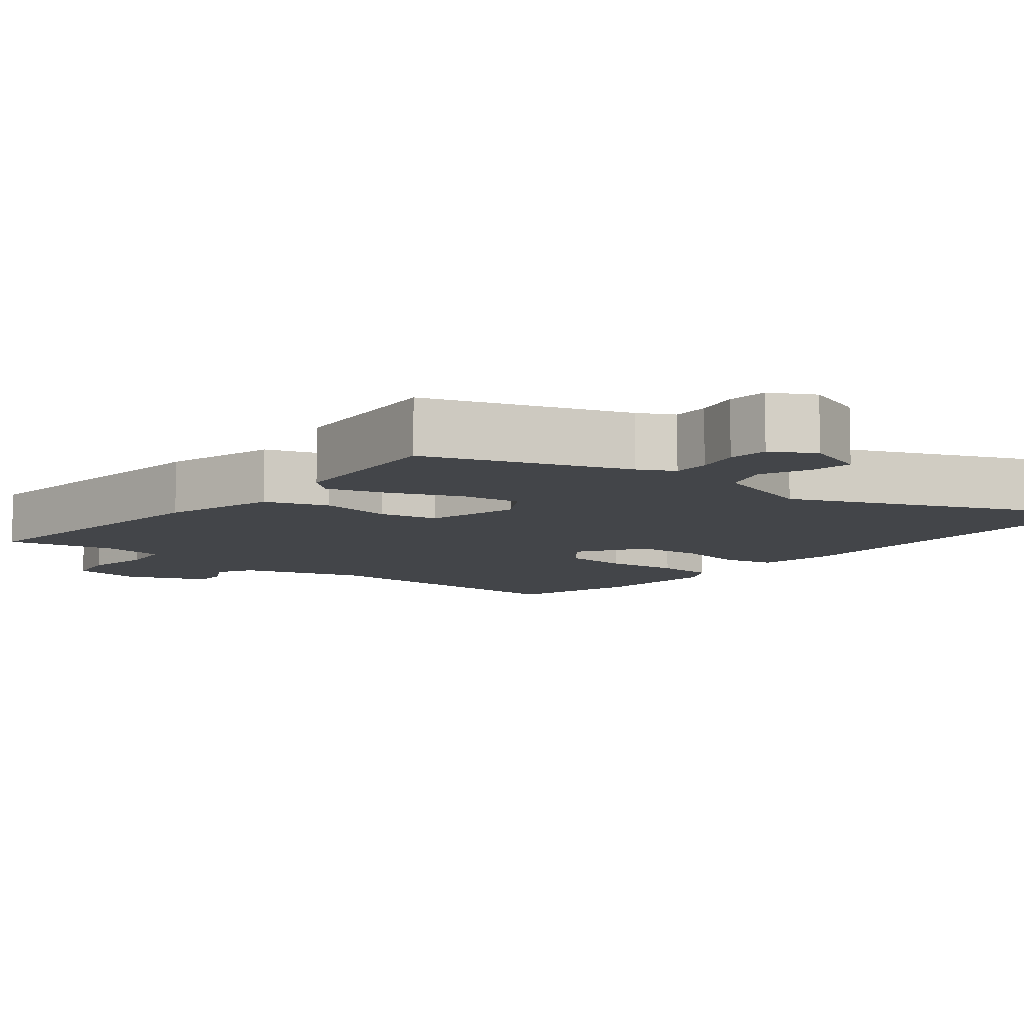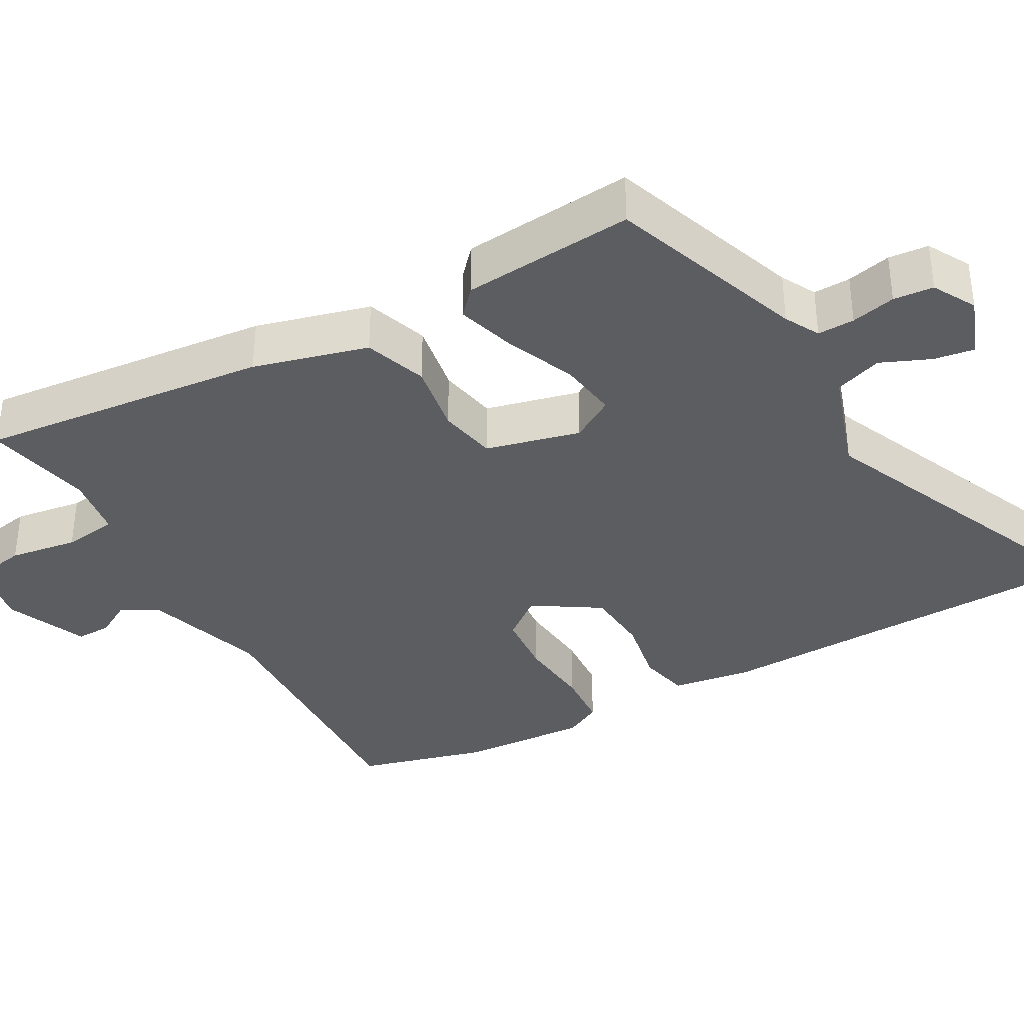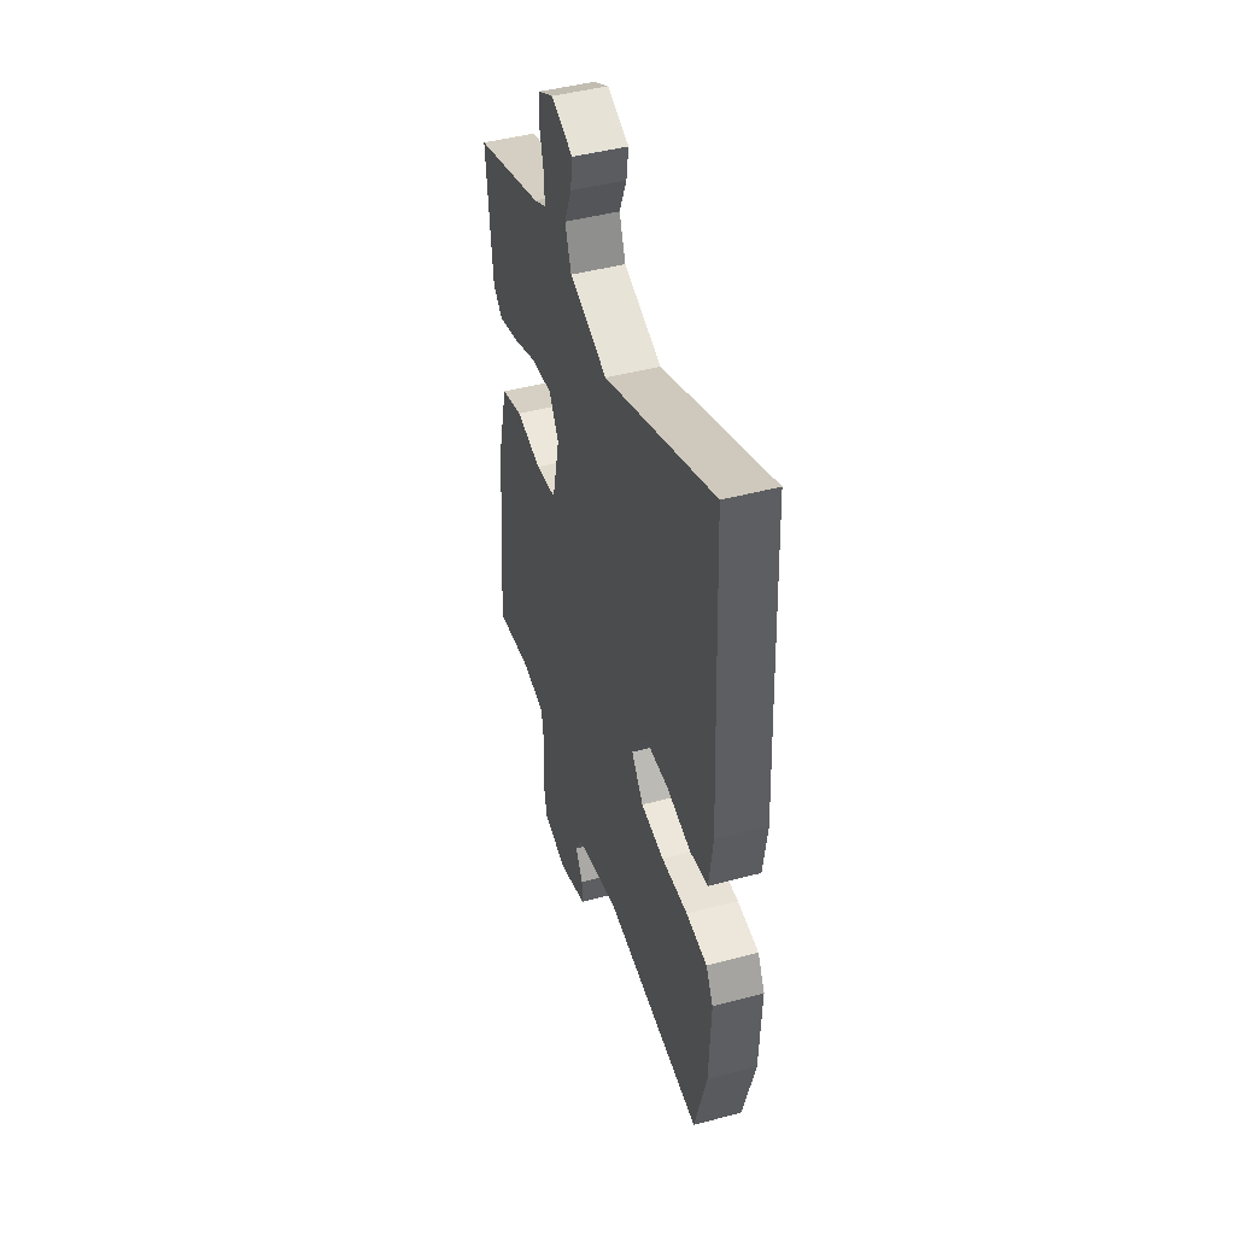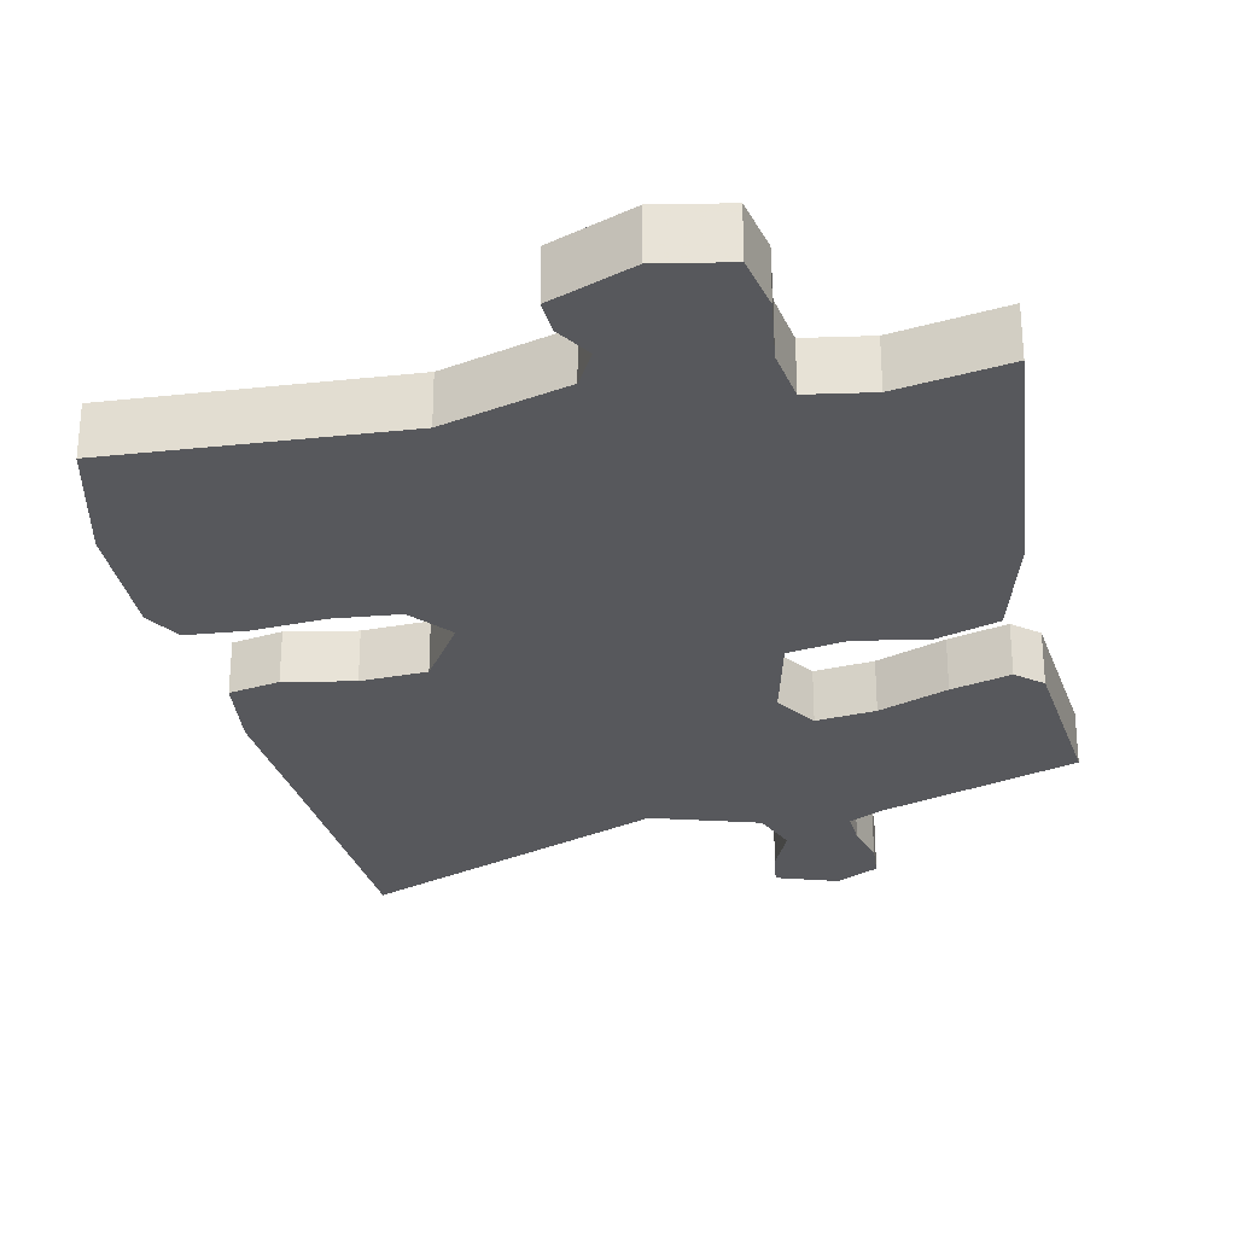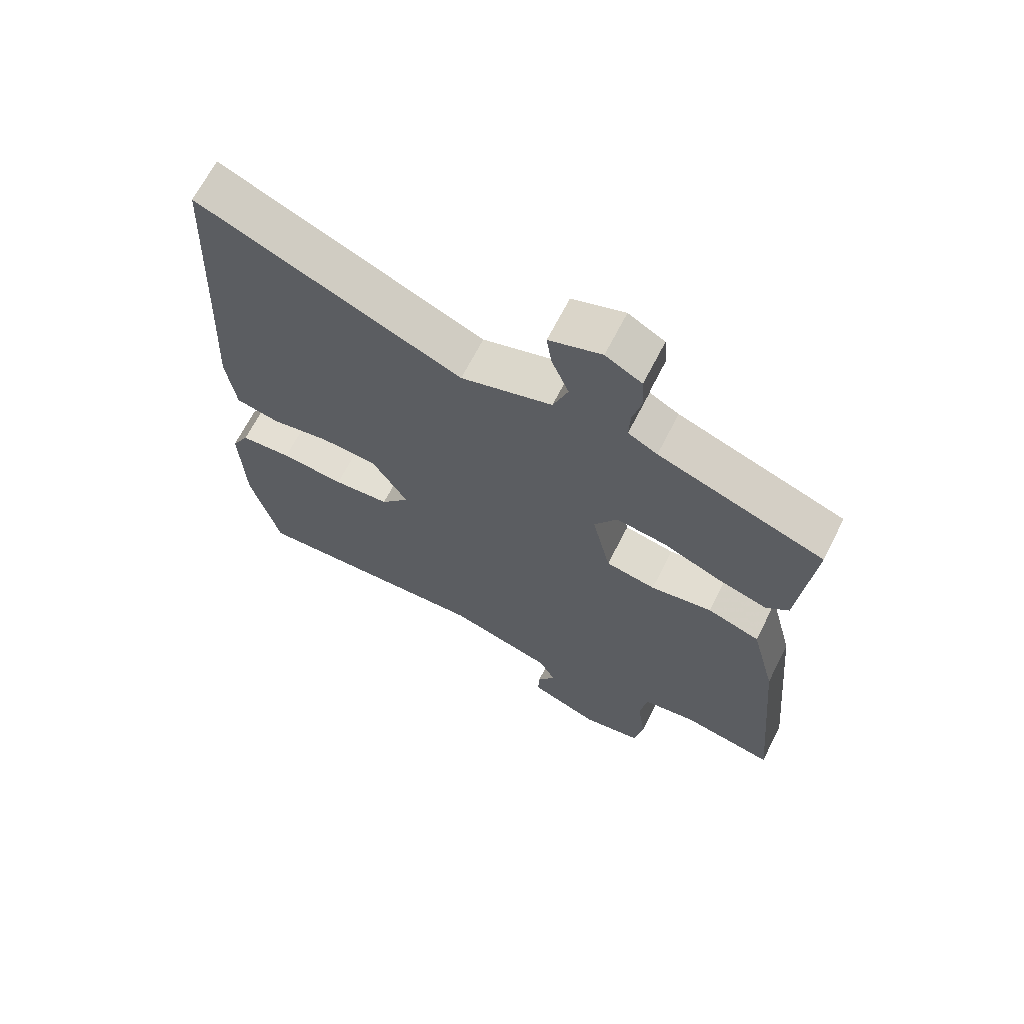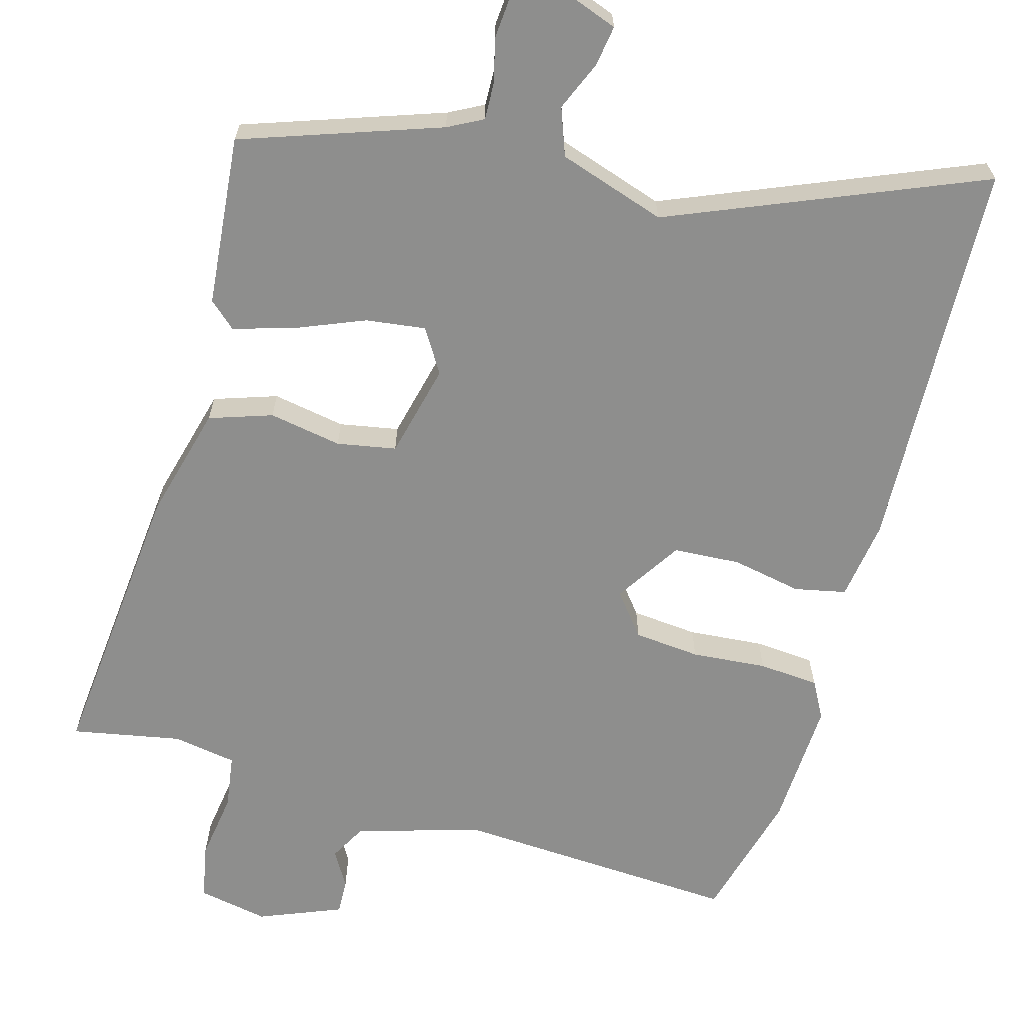
<metadata>
{"format":"obj","ext":"obj","renderer":"f3d","projection":"perspective","resolution":1024,"background":"white","views":[{"elev":-8.7,"azim":-39.3,"up":"+Y"},{"elev":-35.6,"azim":-61.1,"up":"+Y"},{"elev":46.1,"azim":73.0,"up":"+Z"},{"elev":-28.5,"azim":-167.9,"up":"+Y"},{"elev":66.8,"azim":-153.1,"up":"+Z"},{"elev":-64.8,"azim":-16.0,"up":"+Y"}]}
</metadata>
<code>
v 0.532 0.07 -0.376
v 0.486 0.07 -0.554
v 0.098 0.07 -0.534
v -0.07 0.07 -0.585
v -0.097 0.07 -0.635
v -0.068 0.07 -0.684
v -0.066 0.07 -0.732
v -0.178 0.07 -0.778
v -0.274 0.07 -0.76
v -0.289 0.07 -0.684
v -0.276 0.07 -0.591
v -0.287 0.07 -0.517
v -0.374 0.07 -0.503
v -0.522 0.07 -0.532
v -0.486 0.07 -0.137
v -0.446 0.07 0.018
v -0.361 0.07 0.047
v -0.262 0.07 0.03
v -0.182 0.07 0.045
v -0.152 0.07 0.173
v -0.189 0.07 0.232
v -0.27 0.07 0.221
v -0.364 0.07 0.182
v -0.445 0.07 0.158
v -0.481 0.07 0.19
v -0.504 0.07 0.422
v -0.237 0.07 0.516
v -0.19 0.07 0.541
v -0.192 0.07 0.591
v -0.207 0.07 0.651
v -0.203 0.07 0.705
v -0.145 0.07 0.737
v -0.061 0.07 0.707
v -0.069 0.07 0.652
v -0.097 0.07 0.585
v -0.073 0.07 0.521
v 0.073 0.07 0.474
v 0.493 0.07 0.651
v 0.508 0.07 0.328
v 0.519 0.07 0.114
v 0.504 0.07 0.005
v 0.434 0.07 -0.01
v 0.339 0.07 0.008
v 0.248 0.07 0.002
v 0.191 0.07 -0.088
v 0.237 0.07 -0.145
v 0.327 0.07 -0.153
v 0.429 0.07 -0.144
v 0.511 0.07 -0.15
v 0.539 0.07 -0.201
v 0.532 0 -0.376
v 0.486 0 -0.554
v 0.098 0 -0.534
v -0.07 0 -0.585
v -0.097 0 -0.635
v -0.068 0 -0.684
v -0.066 0 -0.732
v -0.178 0 -0.778
v -0.274 0 -0.76
v -0.289 0 -0.684
v -0.276 0 -0.591
v -0.287 0 -0.517
v -0.374 0 -0.503
v -0.522 0 -0.532
v -0.486 0 -0.137
v -0.446 0 0.018
v -0.361 0 0.047
v -0.262 0 0.03
v -0.182 0 0.045
v -0.152 0 0.173
v -0.189 0 0.232
v -0.27 0 0.221
v -0.364 0 0.182
v -0.445 0 0.158
v -0.481 0 0.19
v -0.504 0 0.422
v -0.237 0 0.516
v -0.19 0 0.541
v -0.192 0 0.591
v -0.207 0 0.651
v -0.203 0 0.705
v -0.145 0 0.737
v -0.061 0 0.707
v -0.069 0 0.652
v -0.097 0 0.585
v -0.073 0 0.521
v 0.073 0 0.474
v 0.493 0 0.651
v 0.508 0 0.328
v 0.519 0 0.114
v 0.504 0 0.005
v 0.434 0 -0.01
v 0.339 0 0.008
v 0.248 0 0.002
v 0.191 0 -0.088
v 0.237 0 -0.145
v 0.327 0 -0.153
v 0.429 0 -0.144
v 0.511 0 -0.15
v 0.539 0 -0.201
f 1 2 3
f 50 1 3
f 49 50 3
f 48 49 3
f 47 48 3
f 46 47 3 4
f 45 46 4
f 41 42 43
f 40 41 43
f 39 40 43
f 39 43 44
f 38 39 44
f 37 38 44
f 36 37 44 45
f 33 34 35
f 32 33 35
f 31 32 35
f 30 31 35
f 29 30 35
f 28 29 35 36
f 27 28 36 45
f 25 26 27
f 24 25 27
f 23 24 27
f 22 23 27
f 21 22 27
f 20 21 27 45
f 16 17 18
f 15 16 18
f 14 15 18
f 13 14 18
f 12 13 18 19
f 45 4 5
f 20 45 5
f 19 20 5
f 12 19 5
f 11 12 5
f 9 10 11
f 8 9 11
f 7 8 11
f 6 7 11
f 5 6 11
f 53 52 51
f 53 51 100
f 53 100 99
f 53 99 98
f 53 98 97
f 54 53 97 96
f 54 96 95
f 93 92 91
f 93 91 90
f 93 90 89
f 94 93 89
f 94 89 88
f 94 88 87
f 95 94 87 86
f 85 84 83
f 85 83 82
f 85 82 81
f 85 81 80
f 85 80 79
f 86 85 79 78
f 95 86 78 77
f 77 76 75
f 77 75 74
f 77 74 73
f 77 73 72
f 77 72 71
f 95 77 71 70
f 68 67 66
f 68 66 65
f 68 65 64
f 68 64 63
f 69 68 63 62
f 55 54 95
f 55 95 70
f 55 70 69
f 55 69 62
f 55 62 61
f 61 60 59
f 61 59 58
f 61 58 57
f 61 57 56
f 61 56 55
f 1 51 52 2
f 2 52 53 3
f 3 53 54 4
f 4 54 55 5
f 5 55 56 6
f 6 56 57 7
f 7 57 58 8
f 8 58 59 9
f 9 59 60 10
f 10 60 61 11
f 11 61 62 12
f 12 62 63 13
f 13 63 64 14
f 14 64 65 15
f 15 65 66 16
f 16 66 67 17
f 17 67 68 18
f 18 68 69 19
f 19 69 70 20
f 20 70 71 21
f 21 71 72 22
f 22 72 73 23
f 23 73 74 24
f 24 74 75 25
f 25 75 76 26
f 26 76 77 27
f 27 77 78 28
f 28 78 79 29
f 29 79 80 30
f 30 80 81 31
f 31 81 82 32
f 32 82 83 33
f 33 83 84 34
f 34 84 85 35
f 35 85 86 36
f 36 86 87 37
f 37 87 88 38
f 38 88 89 39
f 39 89 90 40
f 40 90 91 41
f 41 91 92 42
f 42 92 93 43
f 43 93 94 44
f 44 94 95 45
f 45 95 96 46
f 46 96 97 47
f 47 97 98 48
f 48 98 99 49
f 49 99 100 50
f 50 100 51 1

</code>
